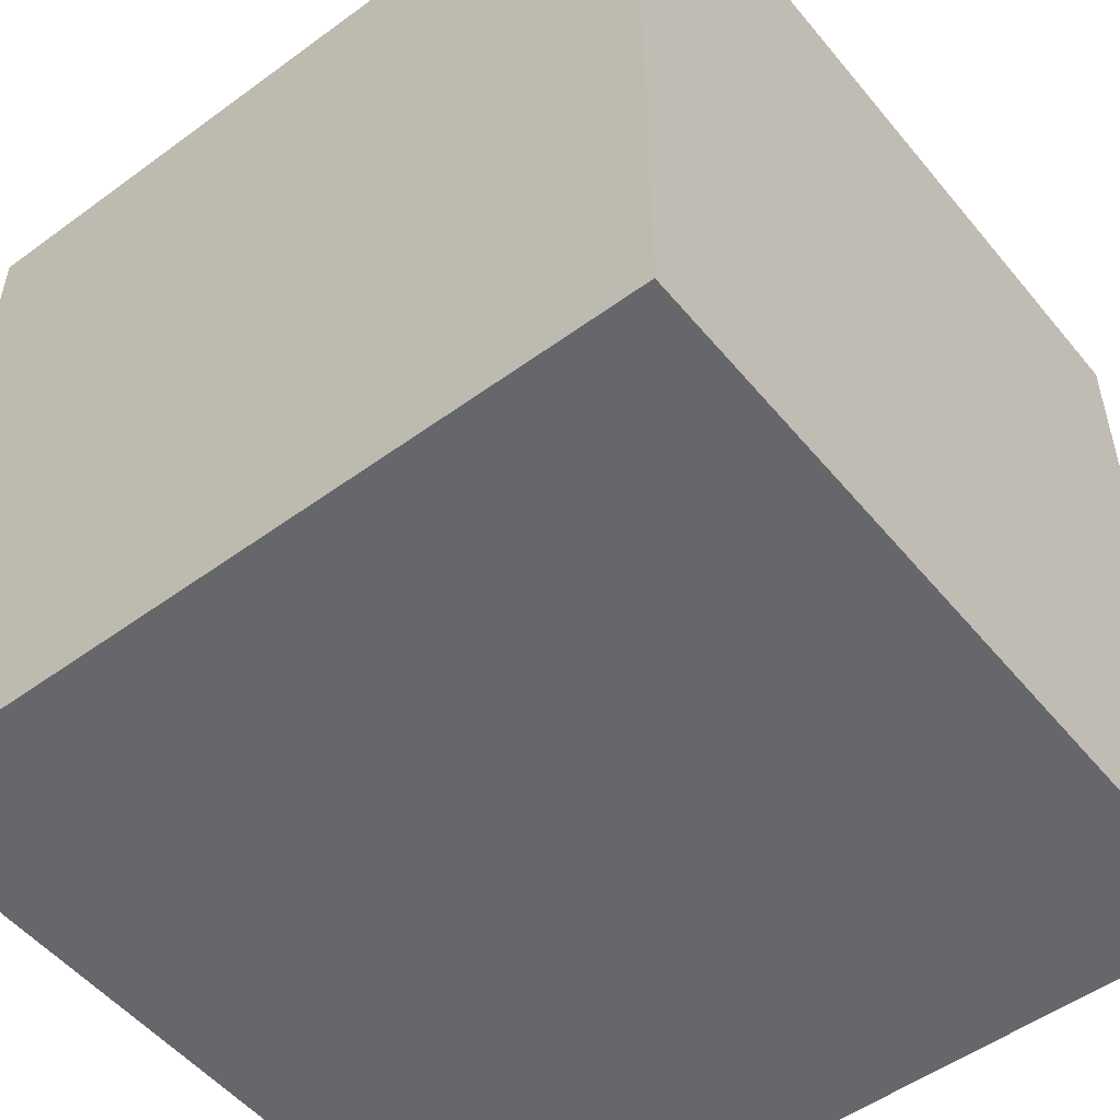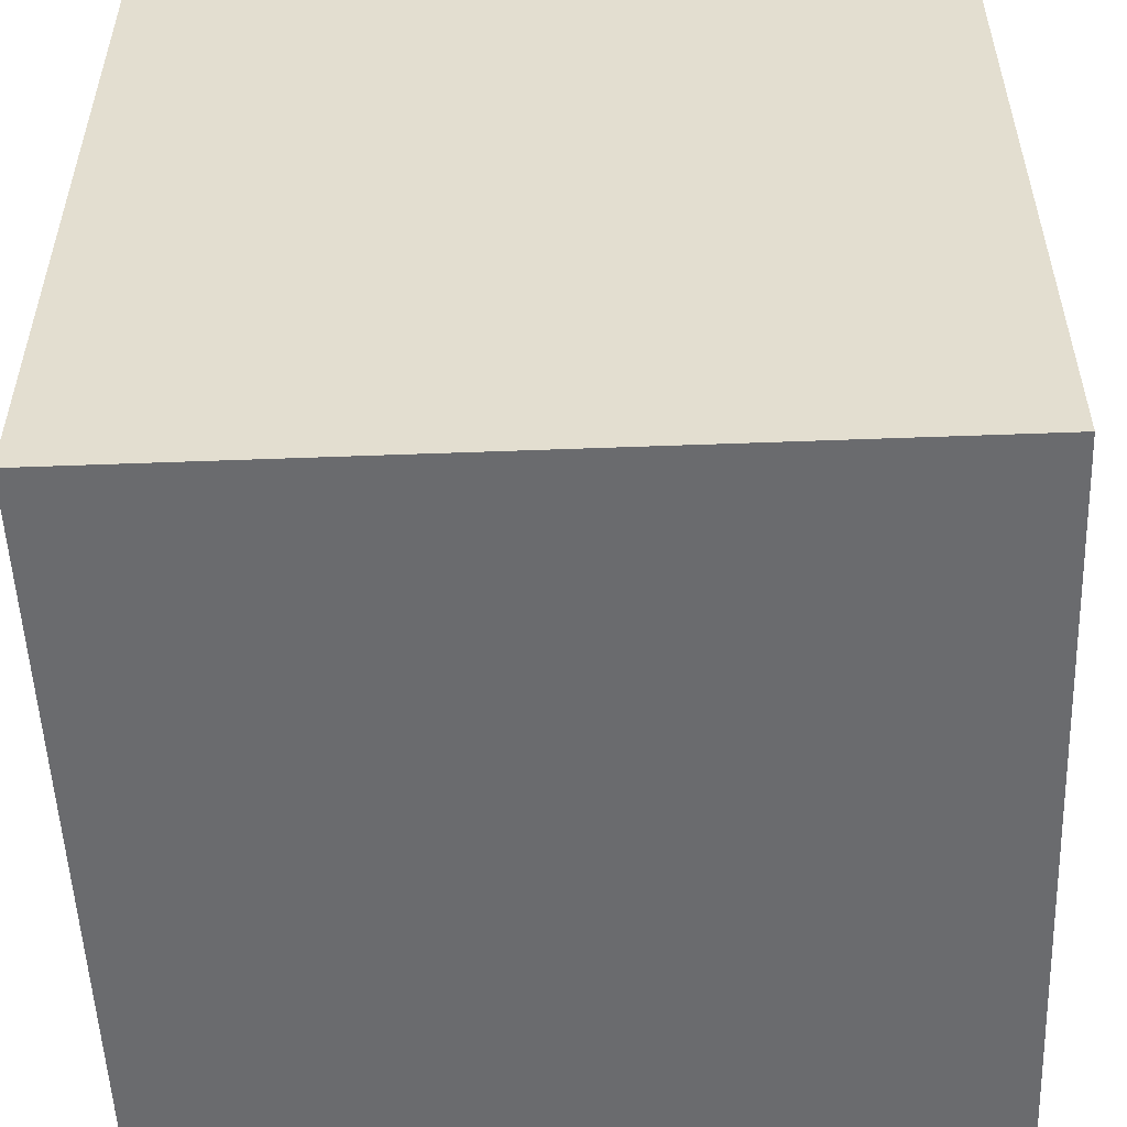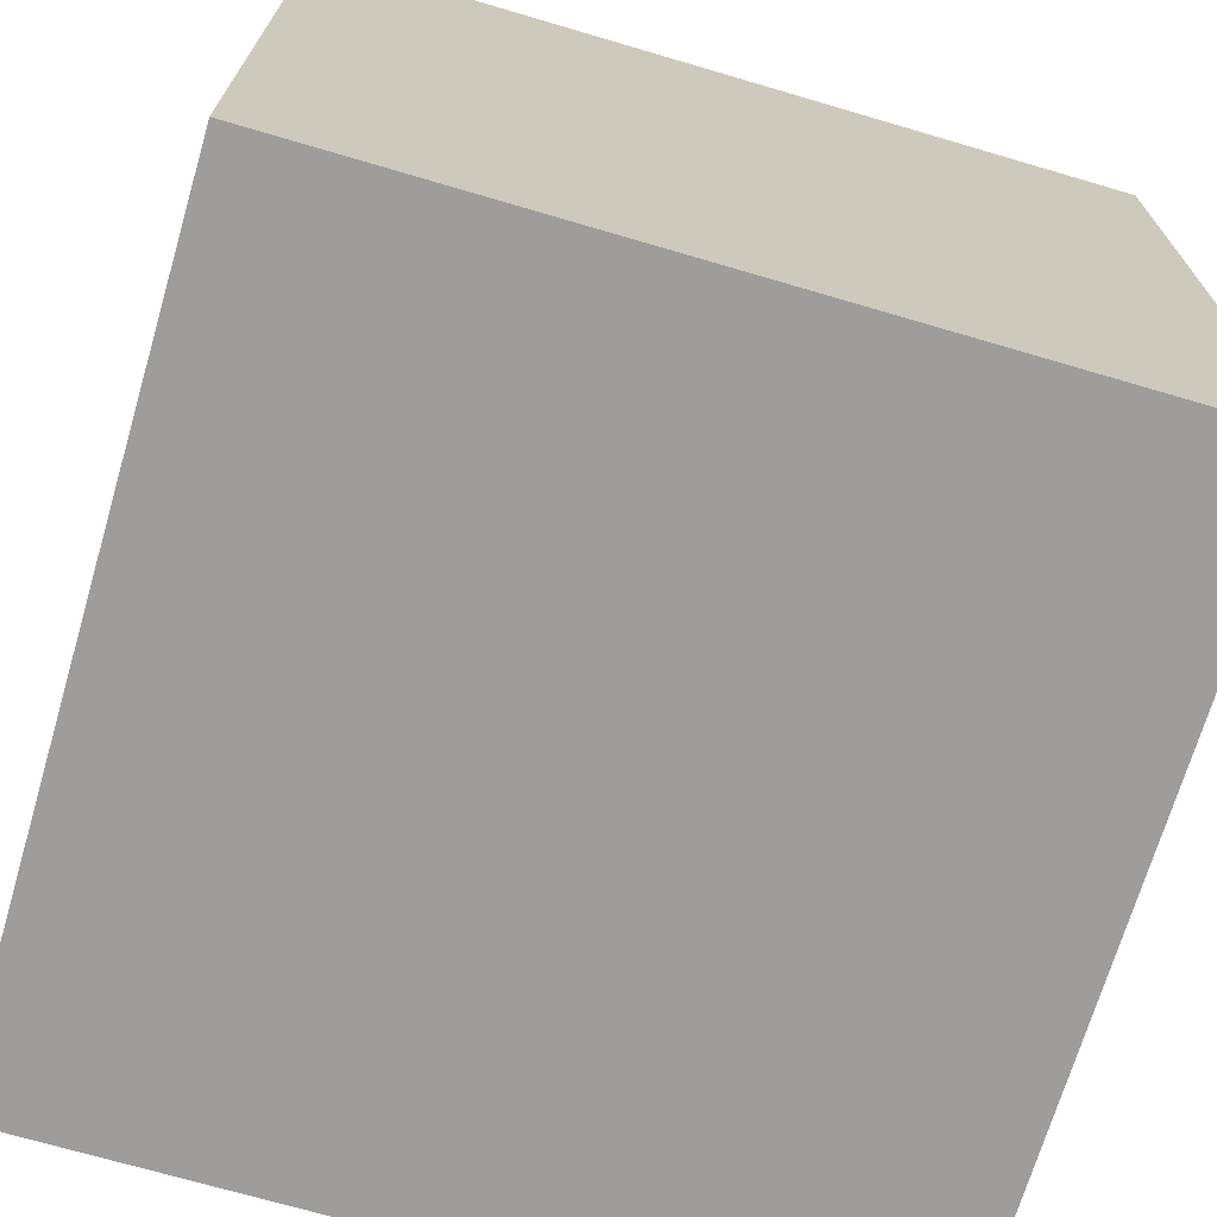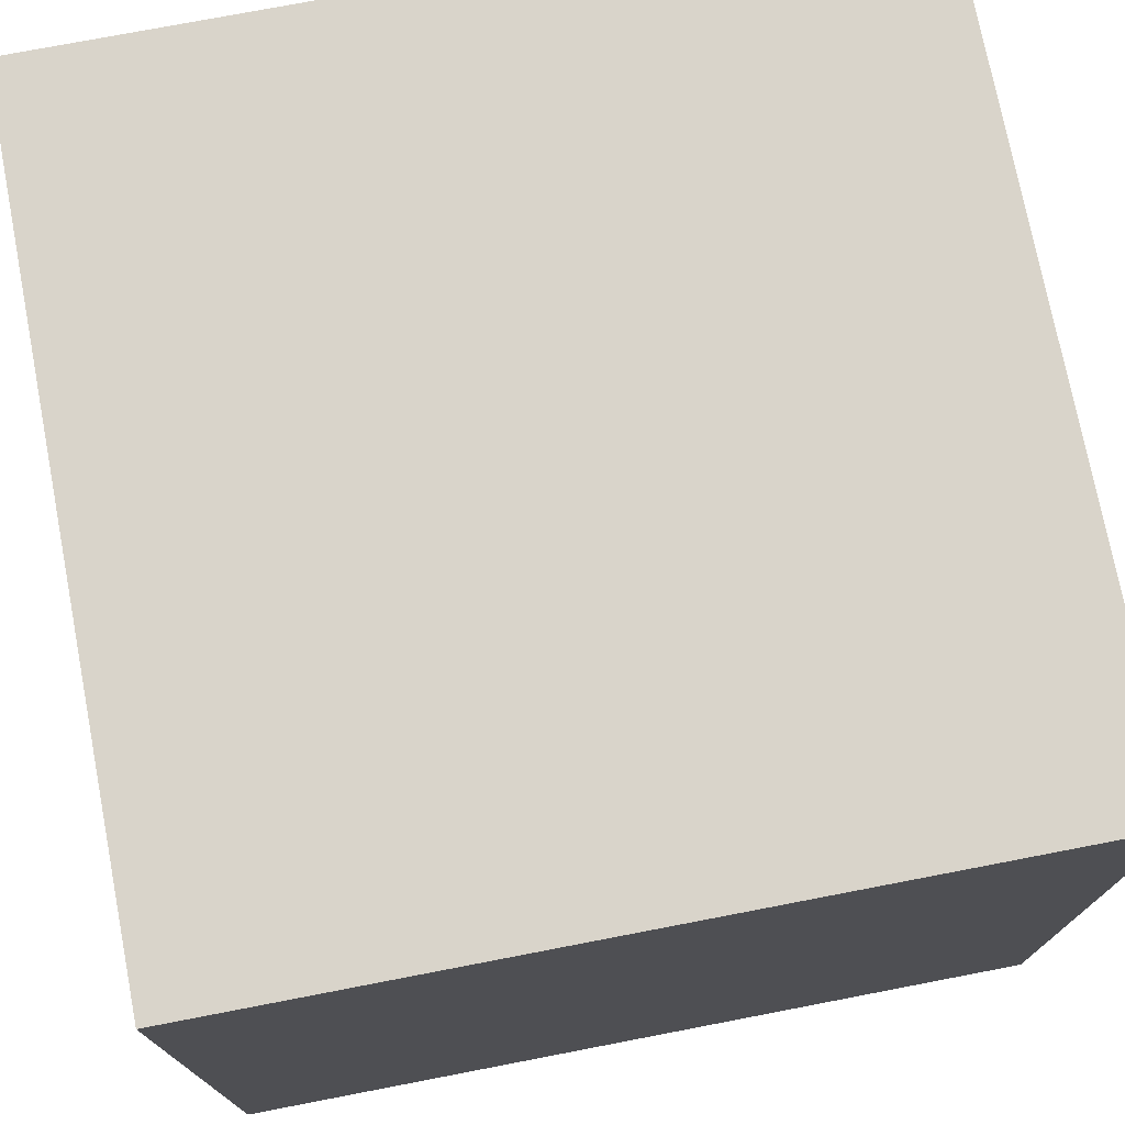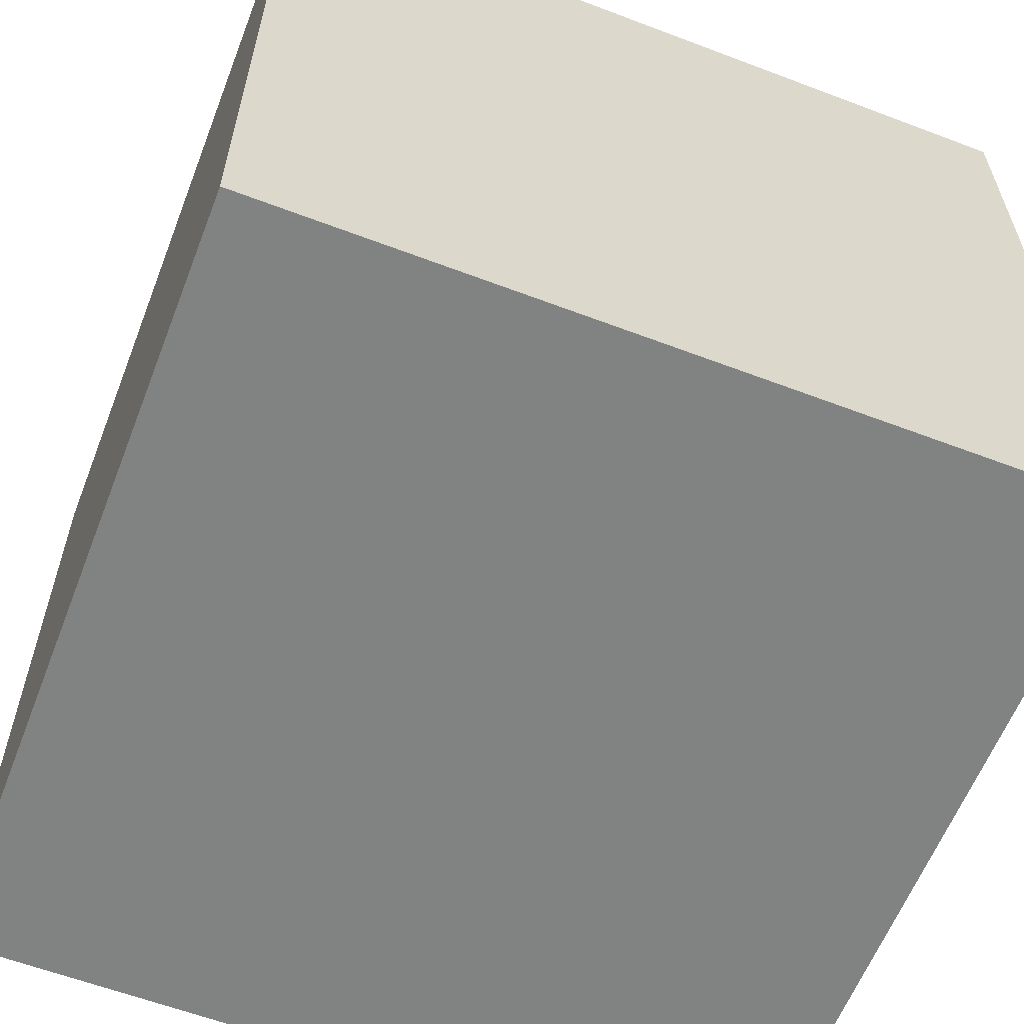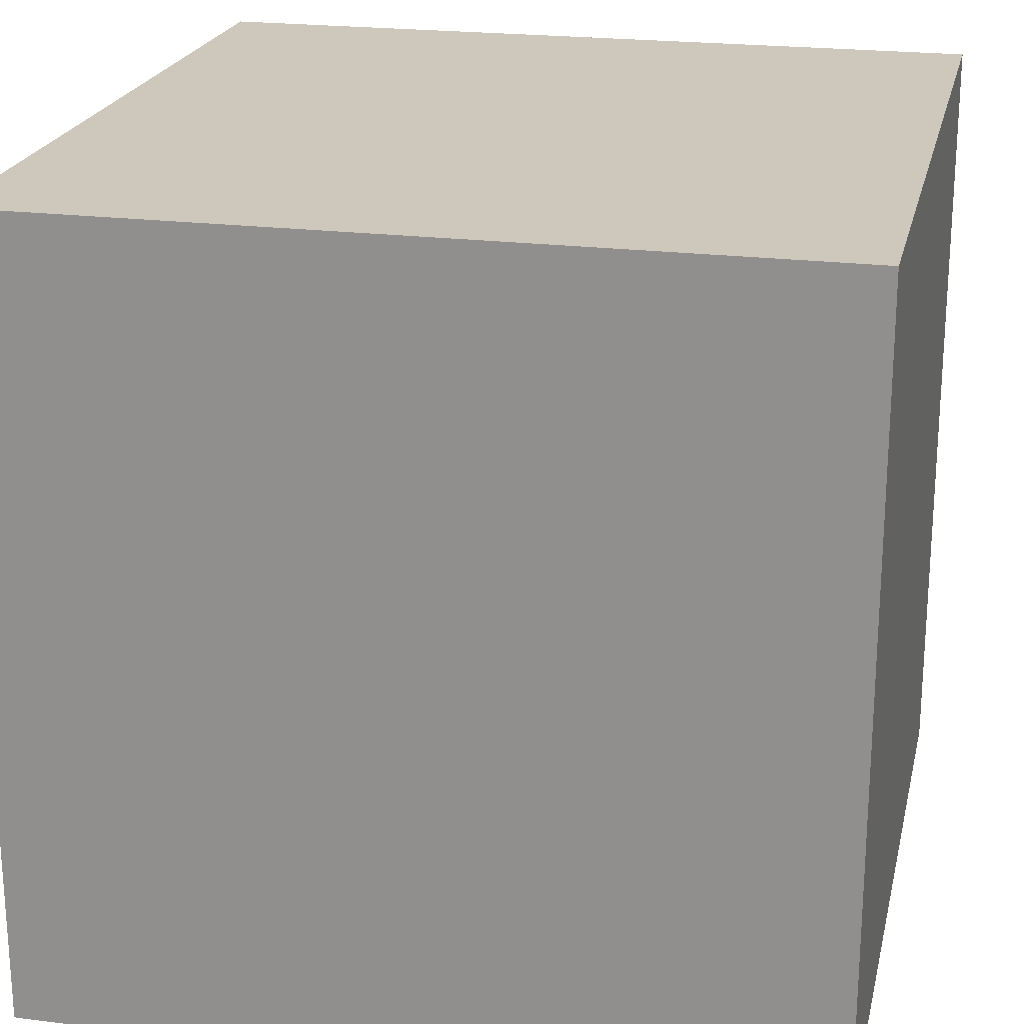
<metadata>
{"format":"obj","ext":"obj","renderer":"f3d","projection":"perspective","resolution":1024,"background":"white","views":[{"elev":-52.0,"azim":-51.7,"up":"+Z"},{"elev":-53.4,"azim":92.3,"up":"+Y"},{"elev":-70.4,"azim":-106.4,"up":"+Z"},{"elev":74.8,"azim":-10.9,"up":"+Y"},{"elev":-60.6,"azim":158.8,"up":"+Y"},{"elev":21.9,"azim":12.5,"up":"+Y"}]}
</metadata>
<code>
g polySurface322
v -0.1425 0.1547 -0.3754
v -0.1425 0.4428 -0.3754
v -0.1425 0.4428 -0.08732
v -0.1425 0.1547 -0.08732
v 0.1456 0.1547 -0.08732
v 0.1456 0.4428 -0.08732
v 0.1456 0.4428 -0.3754
v 0.1456 0.1547 -0.3754
v -0.1425 0.1547 -0.3754
v -0.1425 0.1547 -0.08732
v 0.1456 0.1547 -0.08732
v 0.1456 0.1547 -0.3754
v -0.1425 0.4428 -0.3754
v -0.1425 0.1547 -0.3754
v 0.1456 0.1547 -0.3754
v 0.1456 0.4428 -0.3754
v -0.1425 0.4428 -0.08732
v -0.1425 0.4428 -0.3754
v 0.1456 0.4428 -0.3754
v 0.1456 0.4428 -0.08732
v -0.1425 0.1547 -0.08732
v -0.1425 0.4428 -0.08732
v 0.1456 0.4428 -0.08732
v 0.1456 0.1547 -0.08732
g polySurface322_0
f 3 2 1
f 4 3 1
f 7 6 5
f 8 7 5
f 11 10 9
f 12 11 9
f 15 14 13
f 16 15 13
f 19 18 17
f 20 19 17
f 23 22 21
f 24 23 21

</code>
